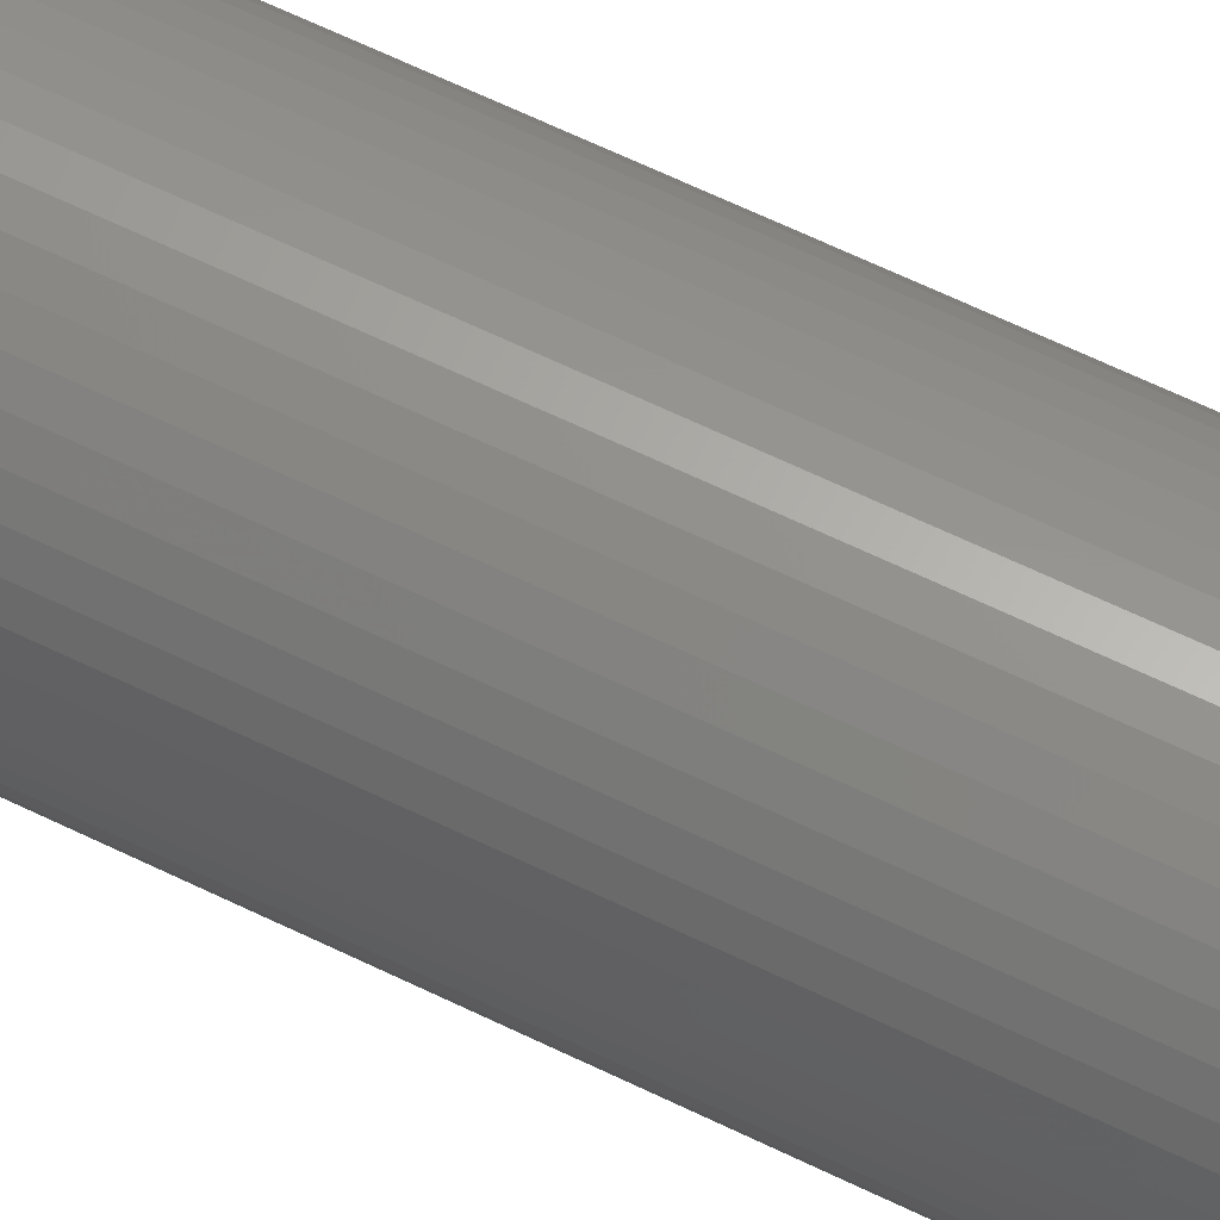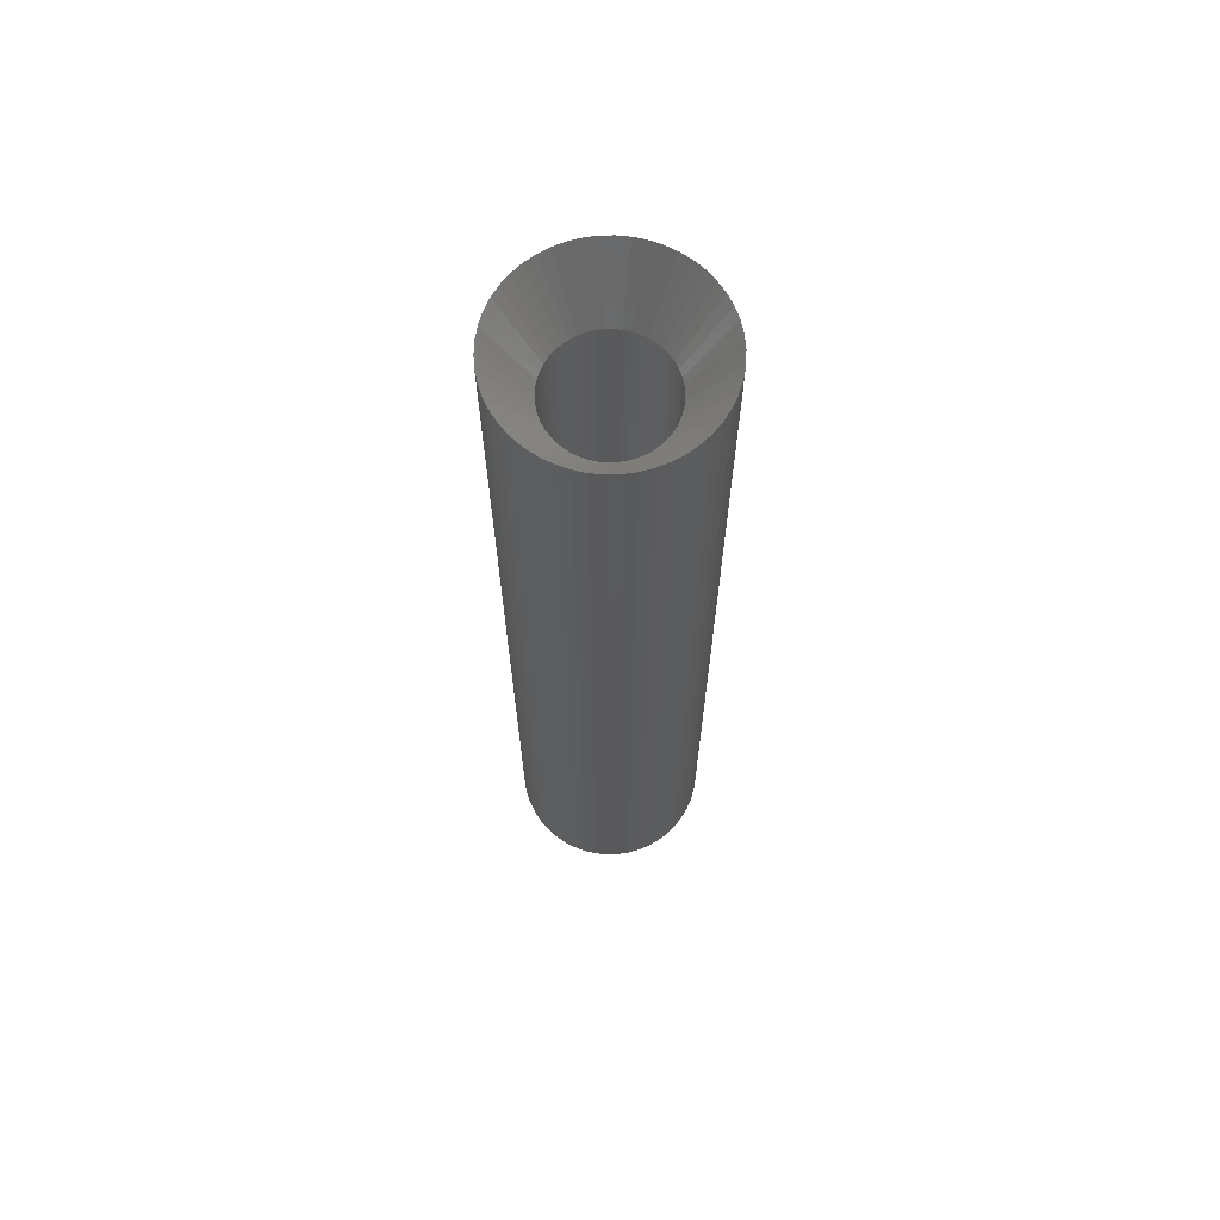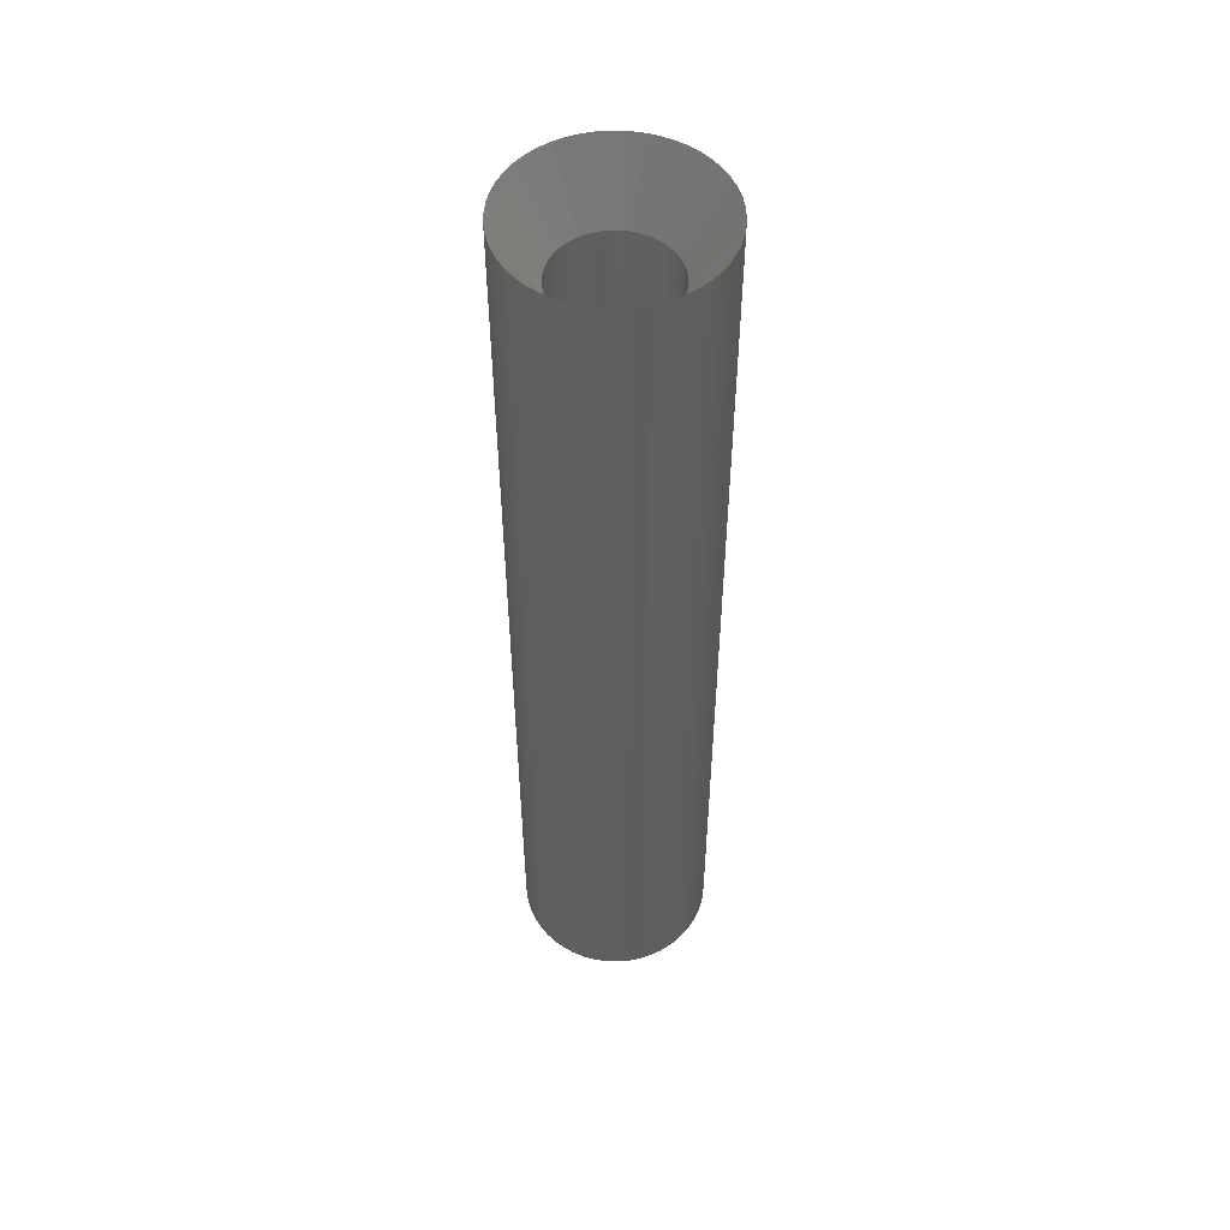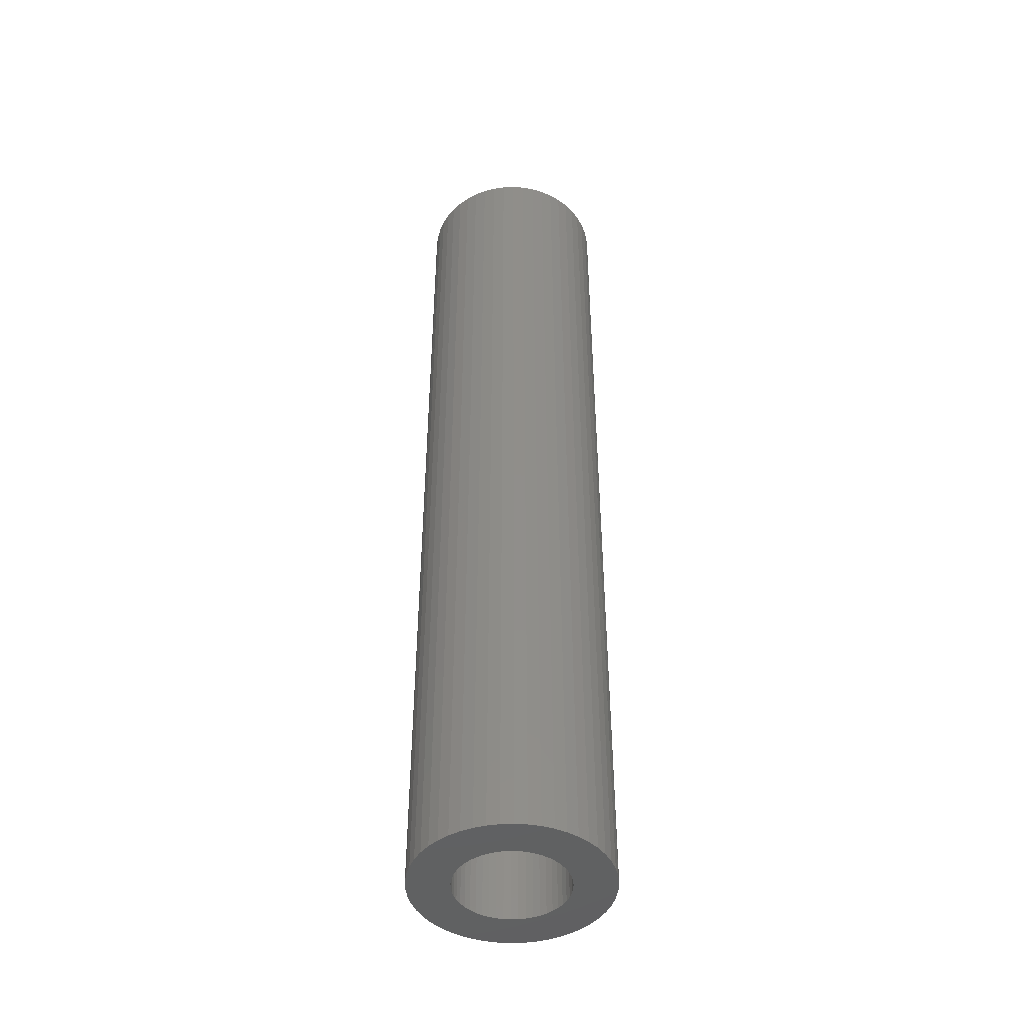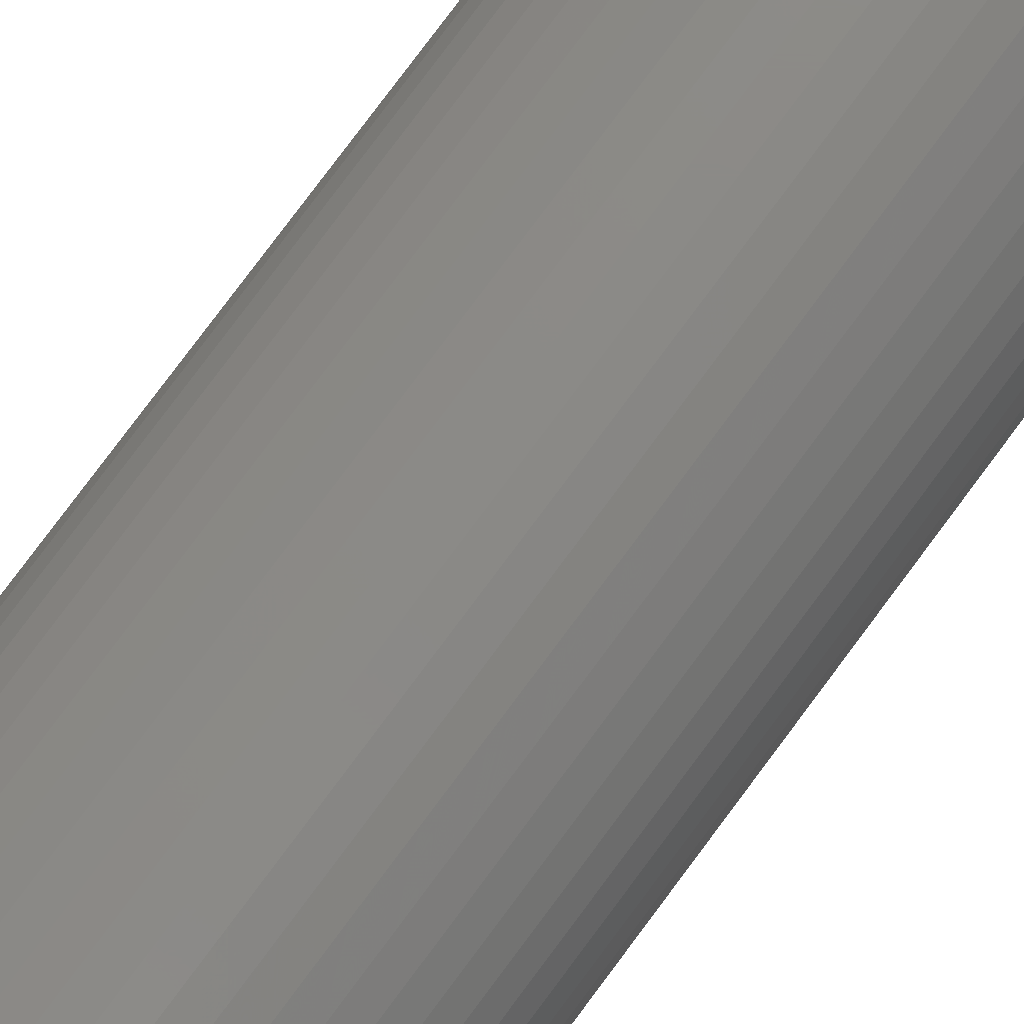
<metadata>
{"format":"stl","ext":"stl","renderer":"f3d","projection":"perspective","resolution":1024,"background":"white","views":[{"elev":63.4,"azim":116.3,"up":"+Y"},{"elev":67.5,"azim":-22.9,"up":"+Z"},{"elev":52.3,"azim":-170.8,"up":"+Z"},{"elev":-45.0,"azim":31.4,"up":"+Z"},{"elev":78.2,"azim":-143.4,"up":"+Y"}]}
</metadata>
<code>
# stl→obj: 248 verts, 512 faces
v 2.875 0 -50
v 5 0 -50
v 4.961 -0.6267 -50
v 2.852 -0.3603 -50
v 4.843 -1.243 -50
v 4.961 0.6267 -50
v 2.785 -0.715 -50
v 4.649 -1.841 -50
v 2.852 0.3603 -50
v 2.673 -1.058 -50
v 4.382 -2.409 -50
v 4.843 1.243 -50
v 2.519 -1.385 -50
v 4.045 -2.939 -50
v 2.785 0.715 -50
v 2.326 -1.69 -50
v 3.645 -3.423 -50
v 4.649 1.841 -50
v 2.096 -1.968 -50
v 3.187 -3.853 -50
v 2.673 1.058 -50
v 4.382 2.409 -50
v 1.833 -2.215 -50
v 2.679 -4.222 -50
v 1.54 -2.427 -50
v 2.129 -4.524 -50
v 1.224 -2.601 -50
v 1.545 -4.755 -50
v 0.8884 -2.734 -50
v 0.9369 -4.911 -50
v 0.5387 -2.824 -50
v 0.314 -4.99 -50
v 0.1805 -2.869 -50
v -0.1805 -2.869 -50
v -0.314 -4.99 -50
v -0.5387 -2.824 -50
v -0.9369 -4.911 -50
v -0.8884 -2.734 -50
v -1.545 -4.755 -50
v -1.224 -2.601 -50
v -2.129 -4.524 -50
v -1.54 -2.427 -50
v -2.679 -4.222 -50
v -1.833 -2.215 -50
v -3.187 -3.853 -50
v -2.096 -1.968 -50
v -3.645 -3.423 -50
v -2.326 -1.69 -50
v -4.045 -2.939 -50
v -2.519 -1.385 -50
v -4.382 -2.409 -50
v -2.673 -1.058 -50
v 2.519 1.385 -50
v 4.045 2.939 -50
v 2.326 1.69 -50
v 3.645 3.423 -50
v 2.096 1.968 -50
v 3.187 3.853 -50
v 1.833 2.215 -50
v 2.679 4.222 -50
v 1.54 2.427 -50
v 2.129 4.524 -50
v 1.224 2.601 -50
v 1.545 4.755 -50
v 0.8884 2.734 -50
v 0.9369 4.911 -50
v 0.5387 2.824 -50
v 0.314 4.99 -50
v 0.1805 2.869 -50
v -0.1805 2.869 -50
v -0.314 4.99 -50
v -0.5387 2.824 -50
v -0.9369 4.911 -50
v -0.8884 2.734 -50
v -1.545 4.755 -50
v -1.224 2.601 -50
v -2.129 4.524 -50
v -1.54 2.427 -50
v -2.679 4.222 -50
v -1.833 2.215 -50
v -3.187 3.853 -50
v -2.096 1.968 -50
v -3.645 3.423 -50
v -2.326 1.69 -50
v -4.045 2.939 -50
v -2.519 1.385 -50
v -4.382 2.409 -50
v -2.673 1.058 -50
v -4.649 1.841 -50
v -2.785 0.715 -50
v -4.843 1.243 -50
v -2.852 0.3603 -50
v -4.961 0.6267 -50
v -2.875 0 -50
v -4.649 -1.841 -50
v -2.785 -0.715 -50
v -4.843 -1.243 -50
v -2.852 -0.3603 -50
v -4.961 -0.6267 -50
v -5 0 -50
v 2.519 -1.385 -3.9
v 4.649 -1.841 -0.6178
v 2.673 -1.058 -3.9
v 4.625 -1.892 -0.6178
v 5 0 -0.6178
v 4.964 0.5696 -0.6178
v 2.875 0 -3.9
v 2.852 0.3603 -3.9
v 4.961 0.6267 -0.6178
v -4.382 -2.409 -0.6178
v -2.519 -1.385 -3.9
v -4.625 -1.892 -0.6178
v 1.598 -4.734 -0.6178
v 2.129 -4.524 -0.6178
v 1.224 -2.601 -3.9
v 4.964 -0.5696 -0.6178
v 4.843 -1.243 -0.6178
v 4.95 -0.6828 -0.6178
v 2.785 -0.715 -3.9
v 3.645 -3.423 -0.6178
v 4.009 -2.983 -0.6178
v 2.096 -1.968 -3.9
v 4.382 -2.409 -0.6178
v 0.1805 -2.869 -3.9
v 0.3707 -4.983 -0.6178
v 0.5387 -2.824 -3.9
v 0.314 -4.99 -0.6178
v -4.95 -0.6828 -0.6178
v -4.961 -0.6267 -0.6178
v -2.785 -0.715 -3.9
v -2.852 -0.3603 -3.9
v 4.667 -1.786 -0.6178
v 4.076 -2.891 -0.6178
v 4.045 -2.939 -0.6178
v 2.326 -1.69 -3.9
v 2.629 -4.249 -0.6178
v -1.833 -2.215 -3.9
v -3.141 -3.886 -0.6178
v -1.54 -2.427 -3.9
v -3.187 -3.853 -0.6178
v -4.076 -2.891 -0.6178
v -2.129 -4.524 -0.6178
v -1.598 -4.734 -0.6178
v -1.224 -2.601 -3.9
v -0.8884 2.734 -3.9
v -1.49 4.77 -0.6178
v -1.545 4.755 -0.6178
v -0.5387 2.824 -3.9
v -4.076 2.891 -0.6178
v -2.326 1.69 -3.9
v -4.045 2.939 -0.6178
v -2.519 1.385 -3.9
v 4.95 0.6828 -0.6178
v 2.785 0.715 -3.9
v 1.833 2.215 -3.9
v 3.141 3.886 -0.6178
v 1.54 2.427 -3.9
v 3.187 3.853 -0.6178
v 4.961 -0.6267 -0.6178
v 2.852 -0.3603 -3.9
v 0.9369 -4.911 -0.6178
v 1.49 -4.77 -0.6178
v 1.54 -2.427 -3.9
v 2.679 -4.222 -0.6178
v 3.603 -3.462 -0.6178
v 1.833 -2.215 -3.9
v -4.843 -1.243 -0.6178
v -4.667 -1.786 -0.6178
v -2.326 -1.69 -3.9
v -4.045 -2.939 -0.6178
v -2.096 -1.968 -3.9
v -4.009 -2.983 -0.6178
v -0.314 -4.99 -0.6178
v -0.1805 -2.869 -3.9
v -0.8884 -2.734 -3.9
v -1.49 -4.77 -0.6178
v -0.5387 -2.824 -3.9
v -1.545 -4.755 -0.6178
v -1.833 2.215 -3.9
v -3.141 3.886 -0.6178
v -3.187 3.853 -0.6178
v -1.54 2.427 -3.9
v -4.964 -0.5696 -0.6178
v -2.875 0 -3.9
v 3.603 3.462 -0.6178
v 4.843 1.243 -0.6178
v 2.129 4.524 -0.6178
v 1.598 4.734 -0.6178
v 1.224 2.601 -3.9
v 3.141 -3.886 -0.6178
v 3.187 -3.853 -0.6178
v -3.603 -3.462 -0.6178
v -0.9369 -4.911 -0.6178
v -0.3707 -4.983 -0.6178
v -2.679 -4.222 -0.6178
v -2.629 -4.249 -0.6178
v -0.9369 4.911 -0.6178
v -0.3707 4.983 -0.6178
v -4.382 2.409 -0.6178
v -4.625 1.892 -0.6178
v -4.843 1.243 -0.6178
v -2.785 0.715 -3.9
v -4.667 1.786 -0.6178
v -4.964 0.5696 -0.6178
v -2.852 0.3603 -3.9
v -4.961 0.6267 -0.6178
v 4.667 1.786 -0.6178
v 2.519 1.385 -3.9
v 4.649 1.841 -0.6178
v 4.625 1.892 -0.6178
v 2.673 1.058 -3.9
v 2.326 1.69 -3.9
v 4.076 2.891 -0.6178
v 4.045 2.939 -0.6178
v 2.679 4.222 -0.6178
v 0.8884 2.734 -3.9
v 1.49 4.77 -0.6178
v 0.5387 2.824 -3.9
v 1.545 4.755 -0.6178
v -0.1805 2.869 -3.9
v -0.314 4.99 -0.6178
v 0.314 4.99 -0.6178
v 0.1805 2.869 -3.9
v 1.545 -4.755 -0.6178
v 0.8884 -2.734 -3.9
v -4.649 -1.841 -0.6178
v -2.673 -1.058 -3.9
v -3.645 -3.423 -0.6178
v -1.224 2.601 -3.9
v -2.129 4.524 -0.6178
v -2.629 4.249 -0.6178
v -1.598 4.734 -0.6178
v -2.679 4.222 -0.6178
v -2.096 1.968 -3.9
v -3.603 3.462 -0.6178
v -3.645 3.423 -0.6178
v -4.649 1.841 -0.6178
v -2.673 1.058 -3.9
v -5 0 -0.6178
v -4.95 0.6828 -0.6178
v 4.009 2.983 -0.6178
v 3.645 3.423 -0.6178
v 2.096 1.968 -3.9
v 4.382 2.409 -0.6178
v 0.9369 4.911 -0.6178
v 0.3707 4.983 -0.6178
v -4.009 2.983 -0.6178
v 2.629 4.249 -0.6178
f 1 2 3
f 4 3 5
f 2 1 6
f 7 5 8
f 9 6 1
f 10 8 11
f 6 9 12
f 13 11 14
f 15 12 9
f 16 14 17
f 12 15 18
f 19 17 20
f 21 18 15
f 18 21 22
f 3 4 1
f 5 7 4
f 23 20 24
f 8 10 7
f 11 13 10
f 14 16 13
f 25 24 26
f 17 19 16
f 20 23 19
f 27 26 28
f 24 25 23
f 26 27 25
f 29 28 30
f 28 29 27
f 30 31 29
f 32 31 30
f 32 33 31
f 32 34 33
f 35 34 32
f 35 36 34
f 37 36 35
f 36 37 38
f 39 38 37
f 38 39 40
f 41 40 39
f 40 41 42
f 43 42 41
f 42 43 44
f 45 44 43
f 44 45 46
f 47 46 45
f 46 47 48
f 49 48 47
f 48 49 50
f 51 50 49
f 50 51 52
f 53 22 21
f 22 53 54
f 55 54 53
f 54 55 56
f 57 56 55
f 56 57 58
f 59 58 57
f 58 59 60
f 61 60 59
f 60 61 62
f 63 62 61
f 62 63 64
f 65 64 63
f 64 65 66
f 67 66 65
f 67 68 66
f 69 68 67
f 70 68 69
f 70 71 68
f 72 71 70
f 73 72 74
f 72 73 71
f 75 74 76
f 77 76 78
f 74 75 73
f 79 78 80
f 81 80 82
f 76 77 75
f 83 82 84
f 85 84 86
f 87 86 88
f 78 79 77
f 89 88 90
f 91 90 92
f 93 92 94
f 95 52 51
f 80 81 79
f 52 95 96
f 82 83 81
f 97 96 95
f 84 85 83
f 96 97 98
f 86 87 85
f 99 98 97
f 88 89 87
f 98 99 94
f 90 91 89
f 100 94 99
f 92 93 91
f 94 100 93
f 101 102 103
f 102 101 104
f 105 106 107
f 108 106 109
f 106 108 107
f 110 111 112
f 113 114 115
f 116 105 107
f 117 118 119
f 120 121 122
f 123 104 101
f 124 125 126
f 125 124 127
f 128 129 129
f 129 128 130
f 129 130 131
f 117 119 132
f 103 132 119
f 102 132 103
f 132 102 102
f 133 123 101
f 122 134 135
f 134 122 121
f 114 136 115
f 137 138 139
f 138 137 140
f 110 141 111
f 142 143 144
f 145 146 147
f 146 145 148
f 149 150 151
f 150 149 152
f 109 153 154
f 153 109 109
f 109 154 108
f 155 156 157
f 156 155 158
f 119 159 160
f 118 159 119
f 159 118 159
f 135 133 101
f 134 133 135
f 161 162 126
f 161 126 125
f 163 136 164
f 136 163 115
f 122 165 120
f 165 122 166
f 130 167 168
f 167 130 128
f 141 169 111
f 141 170 169
f 170 171 169
f 171 170 172
f 124 173 127
f 173 124 174
f 175 176 177
f 176 175 178
f 179 180 181
f 180 179 182
f 183 131 184
f 131 183 129
f 185 158 155
f 153 186 154
f 187 188 189
f 160 116 107
f 116 160 159
f 163 164 190
f 191 165 166
f 166 190 191
f 190 166 163
f 140 137 192
f 177 193 194
f 195 139 138
f 139 196 144
f 196 139 195
f 142 144 196
f 197 148 198
f 148 197 146
f 152 199 200
f 149 199 152
f 201 202 203
f 204 205 206
f 205 204 184
f 154 186 207
f 208 209 210
f 209 208 211
f 212 213 214
f 213 212 208
f 215 157 156
f 216 217 218
f 217 216 219
f 220 198 148
f 198 220 221
f 220 222 221
f 222 220 223
f 115 224 113
f 224 115 225
f 225 162 224
f 162 225 126
f 226 111 227
f 111 226 112
f 168 227 130
f 226 168 226
f 168 226 227
f 171 192 137
f 192 171 228
f 172 228 171
f 174 194 173
f 194 174 177
f 193 177 176
f 144 178 175
f 178 144 143
f 229 230 231
f 232 230 229
f 182 231 233
f 231 182 229
f 182 233 180
f 234 235 236
f 235 234 179
f 179 181 235
f 237 152 200
f 152 237 238
f 183 184 239
f 184 204 239
f 202 201 240
f 206 240 206
f 240 206 202
f 202 206 205
f 209 207 209
f 211 207 209
f 207 211 154
f 241 242 243
f 210 244 208
f 243 185 155
f 185 243 242
f 243 214 241
f 214 243 212
f 244 213 208
f 189 219 216
f 219 189 188
f 217 245 218
f 218 245 246
f 223 246 222
f 246 223 218
f 229 147 232
f 147 229 145
f 151 234 247
f 234 151 150
f 236 247 234
f 203 237 237
f 203 238 237
f 238 203 202
f 248 187 189
f 157 248 189
f 248 157 215
f 202 88 238
f 88 202 90
f 53 212 55
f 212 53 208
f 65 189 216
f 189 65 63
f 76 145 229
f 145 76 74
f 238 86 152
f 86 238 88
f 7 160 4
f 160 7 119
f 59 243 155
f 243 59 57
f 63 157 189
f 157 63 61
f 205 90 202
f 90 205 92
f 150 82 234
f 82 150 84
f 72 220 148
f 220 72 70
f 82 179 234
f 179 82 80
f 1 108 9
f 108 1 107
f 55 243 57
f 243 55 212
f 70 223 220
f 223 70 69
f 67 216 218
f 216 67 65
f 61 155 157
f 155 61 59
f 184 92 205
f 92 184 94
f 152 84 150
f 84 152 86
f 74 148 145
f 148 74 72
f 80 182 179
f 182 80 78
f 78 229 182
f 229 78 76
f 33 174 124
f 174 33 34
f 31 124 126
f 124 31 33
f 27 225 115
f 225 27 29
f 21 208 53
f 208 21 211
f 15 211 21
f 211 15 154
f 9 154 15
f 154 9 108
f 69 218 223
f 218 69 67
f 4 107 1
f 107 4 160
f 13 103 10
f 103 13 101
f 10 119 7
f 119 10 103
f 19 166 122
f 166 19 23
f 19 135 16
f 135 19 122
f 16 101 13
f 101 16 135
f 36 175 177
f 175 36 38
f 131 94 184
f 94 131 98
f 111 52 227
f 52 111 50
f 44 171 137
f 171 44 46
f 29 126 225
f 126 29 31
f 23 163 166
f 163 23 25
f 25 115 163
f 115 25 27
f 38 144 175
f 144 38 40
f 34 177 174
f 177 34 36
f 130 98 131
f 98 130 96
f 227 96 130
f 96 227 52
f 171 48 169
f 48 171 46
f 169 50 111
f 50 169 48
f 40 139 144
f 139 40 42
f 42 137 139
f 137 42 44
f 109 6 109
f 106 6 109
f 105 6 106
f 6 105 2
f 93 206 206
f 93 204 206
f 100 204 93
f 204 100 239
f 222 68 221
f 71 221 68
f 173 35 127
f 32 127 35
f 56 185 242
f 56 158 185
f 158 56 58
f 81 235 181
f 81 236 235
f 83 236 81
f 75 232 147
f 75 230 232
f 230 75 77
f 210 22 244
f 18 210 209
f 18 209 209
f 210 18 22
f 153 12 186
f 6 153 109
f 153 6 12
f 62 188 187
f 64 188 62
f 188 64 219
f 217 64 245
f 64 217 219
f 66 245 64
f 60 248 215
f 248 60 187
f 62 187 60
f 87 200 199
f 89 200 87
f 200 89 237
f 237 89 237
f 83 247 236
f 83 151 247
f 85 151 83
f 89 203 237
f 91 203 89
f 203 91 201
f 73 146 197
f 75 146 73
f 146 75 147
f 127 32 125
f 32 161 125
f 161 32 30
f 207 18 209
f 186 18 207
f 18 186 12
f 241 56 242
f 214 56 241
f 214 54 56
f 213 54 214
f 244 54 213
f 54 244 22
f 245 66 246
f 68 246 66
f 246 68 222
f 158 58 156
f 58 215 156
f 215 58 60
f 85 149 151
f 87 149 85
f 149 87 199
f 91 240 201
f 93 240 91
f 240 93 206
f 77 231 230
f 79 231 77
f 231 79 233
f 233 79 180
f 79 181 180
f 181 79 81
f 221 71 198
f 71 197 198
f 197 71 73
f 118 3 159
f 117 3 118
f 117 5 3
f 47 192 228
f 47 140 192
f 140 47 45
f 49 172 170
f 47 172 49
f 172 47 228
f 26 136 114
f 24 136 26
f 136 24 164
f 102 8 102
f 104 8 102
f 123 8 104
f 123 11 8
f 116 2 105
f 3 116 159
f 3 159 159
f 116 3 2
f 97 168 167
f 95 168 97
f 168 95 226
f 100 183 239
f 99 183 100
f 183 99 129
f 129 99 129
f 20 165 191
f 20 120 165
f 17 120 20
f 28 113 224
f 28 114 113
f 114 28 26
f 30 162 161
f 28 162 30
f 162 28 224
f 133 11 123
f 134 11 133
f 11 134 14
f 121 14 134
f 120 14 121
f 14 120 17
f 132 5 117
f 8 132 102
f 132 8 5
f 193 37 194
f 35 194 37
f 194 35 173
f 176 39 193
f 39 176 178
f 37 193 39
f 51 141 110
f 49 141 51
f 141 49 170
f 95 226 226
f 95 112 226
f 95 110 112
f 51 110 95
f 99 128 129
f 99 167 128
f 97 167 99
f 164 24 190
f 24 191 190
f 191 24 20
f 140 45 138
f 45 195 138
f 195 45 43
f 41 143 142
f 39 143 41
f 143 39 178
f 43 196 195
f 196 43 142
f 41 142 43

</code>
